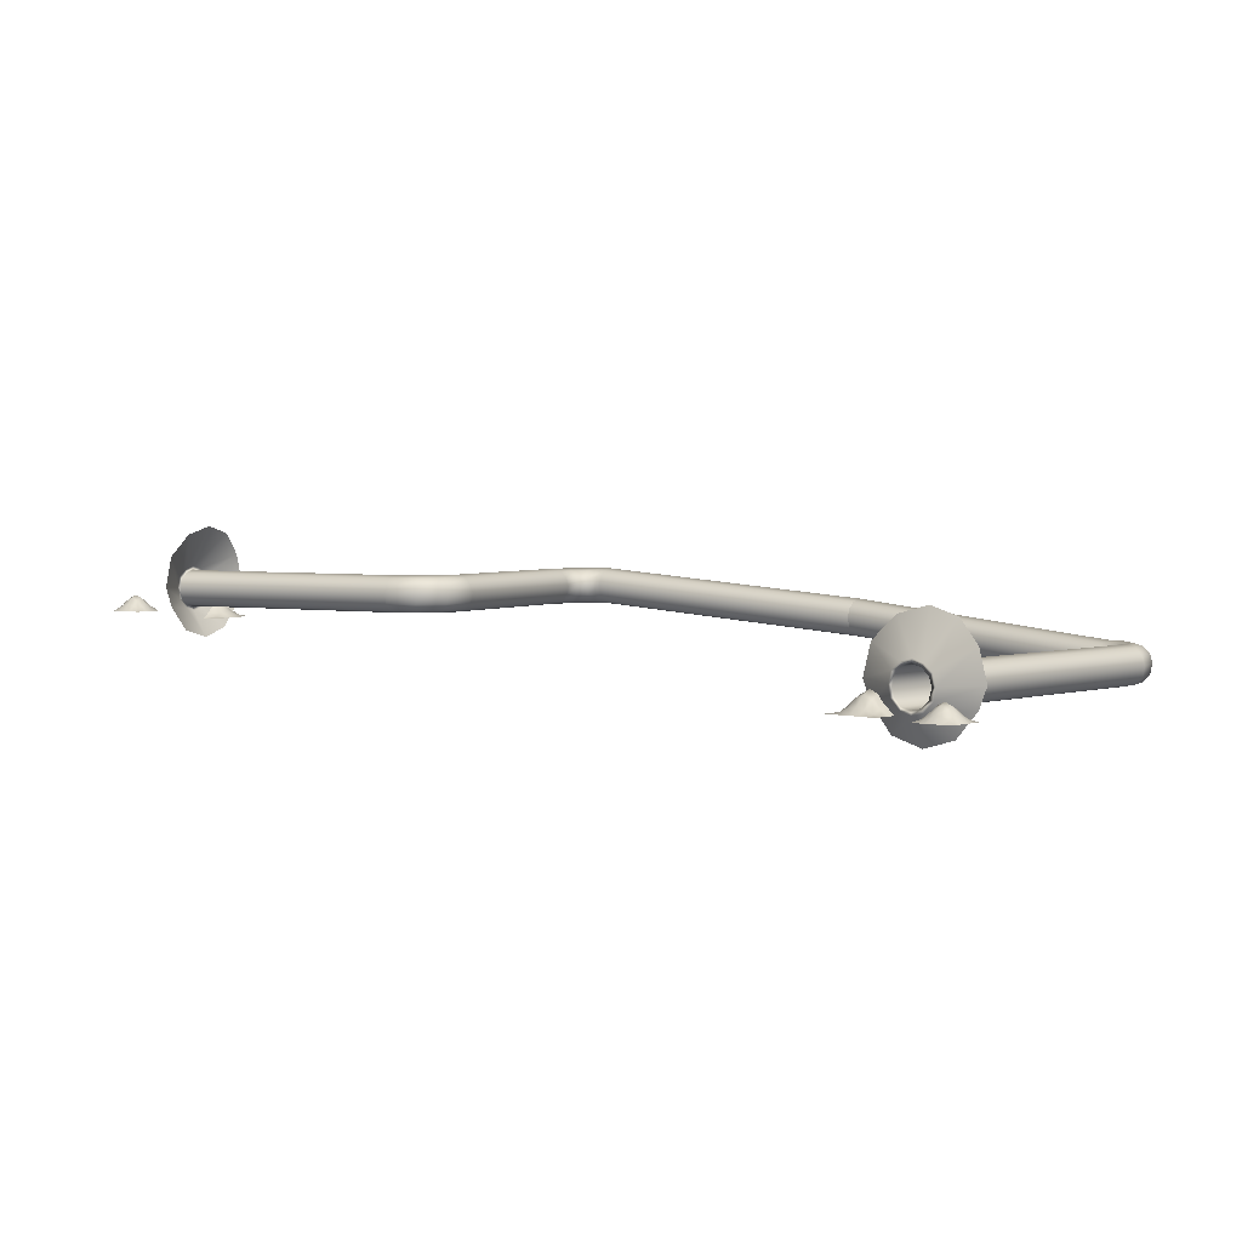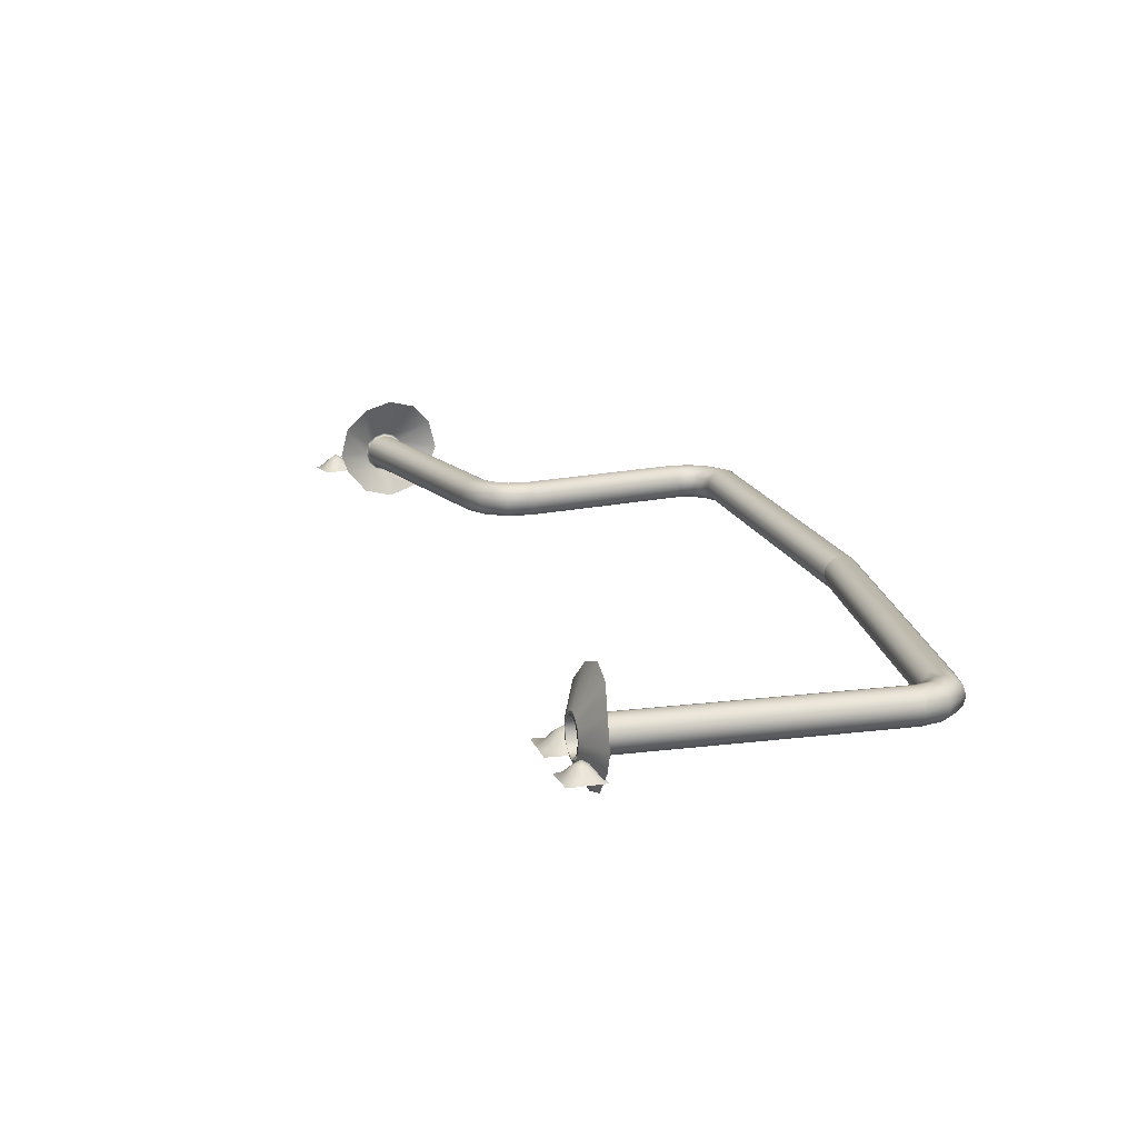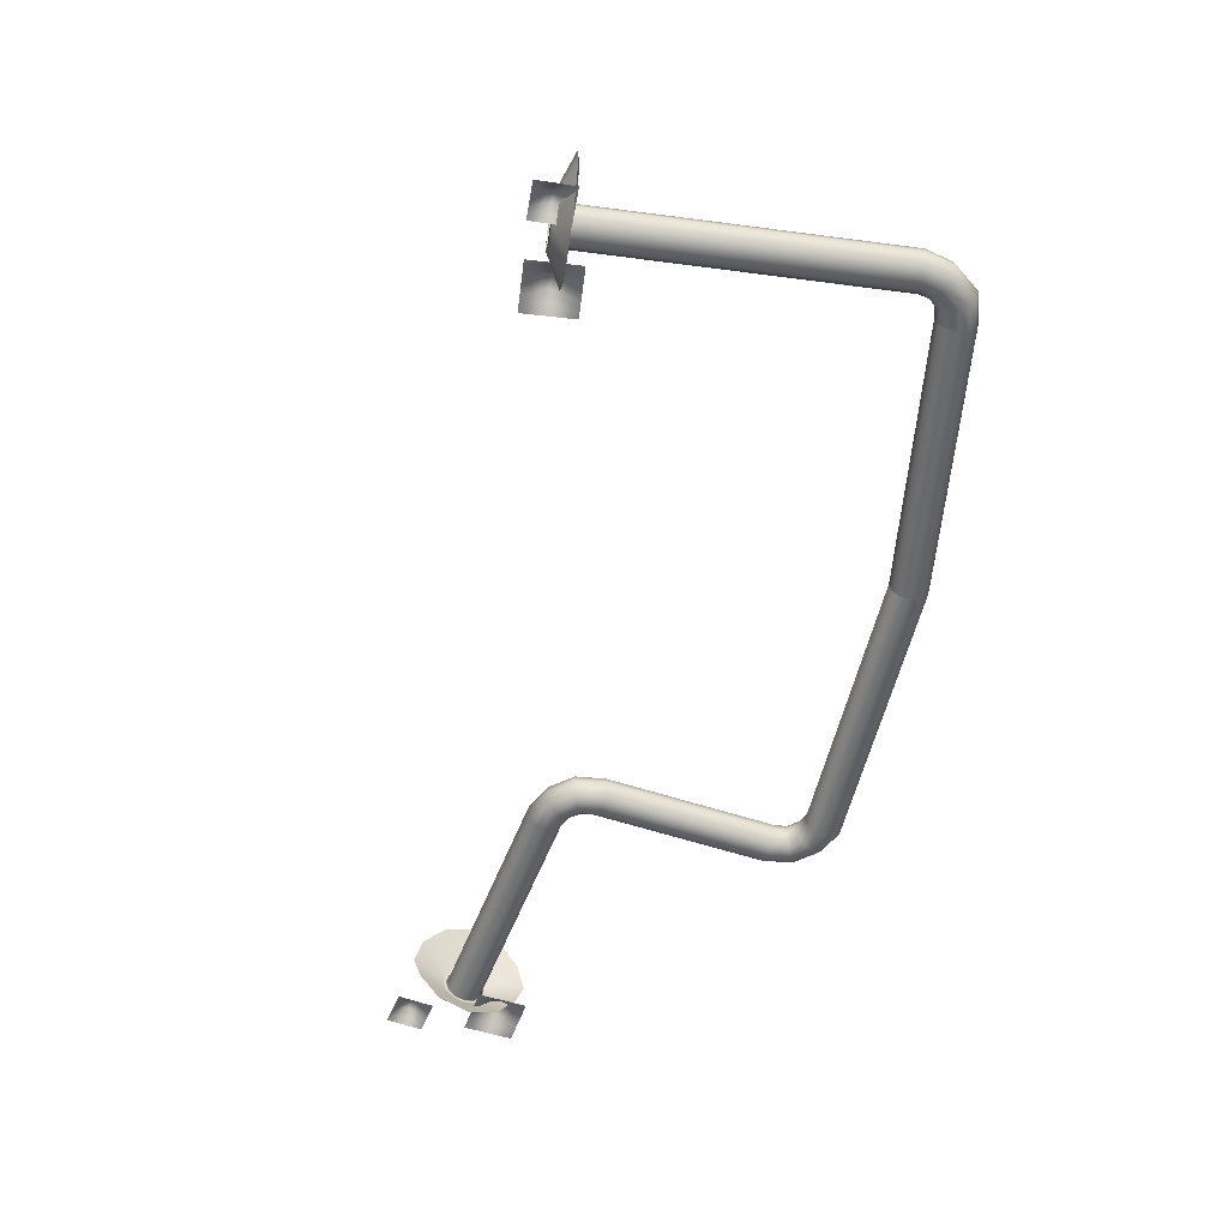
<metadata>
{"format":"obj","ext":"obj","renderer":"f3d","projection":"perspective","resolution":1024,"background":"white","views":[{"elev":3.3,"azim":-17.5,"up":"+Y"},{"elev":14.9,"azim":14.3,"up":"+Y"},{"elev":-52.9,"azim":21.7,"up":"+Y"}]}
</metadata>
<code>
g default
v 222.4 11.71 -199.9
v 223 10.83 -200.5
v 221.3 12.05 -199
v 220.4 11.7 -198.2
v 219.7 10.83 -197.5
v 219.4 9.654 -197.3
v 219.7 8.327 -197.5
v 220.4 7.392 -198.2
v 223 8.327 -200.5
v 222.4 7.393 -199.9
v 223.3 9.654 -200.7
v 221.4 7.103 -199
v 215.4 10.82 -203
v 215.6 11.7 -202.1
v 215.9 12.04 -200.7
v 216.1 11.69 -199.5
v 216.3 10.82 -198.6
v 216.4 9.645 -198.2
v 216.3 8.318 -198.6
v 216.1 7.383 -199.5
v 215.9 7.094 -200.8
v 215.6 7.384 -202.1
v 215.4 8.318 -203
v 215.4 9.645 -203.3
v 219.2 11.7 -201.7
v 218.8 12.04 -200.5
v 218.4 11.69 -199.4
v 218.1 10.82 -198.5
v 218 9.645 -198.1
v 218.1 8.318 -198.5
v 218.4 7.383 -199.4
v 218.8 7.094 -200.5
v 219.2 7.384 -201.7
v 219.5 8.318 -202.6
v 219.6 9.645 -202.8
v 219.5 10.82 -202.5
v 212.4 11.71 -200.3
v 211.8 10.83 -201
v 213.3 12.05 -199.4
v 214.1 11.7 -198.4
v 214.7 10.83 -197.7
v 215 9.654 -197.5
v 214.7 8.327 -197.7
v 214.1 7.393 -198.4
v 211.8 8.327 -201
v 212.4 7.392 -200.4
v 211.6 9.654 -201.3
v 213.3 7.103 -199.4
v 195.4 7.094 -183.5
v 196.3 7.383 -182.5
v 196.9 10.82 -181.8
v 196.3 11.7 -182.5
v 195.4 12.04 -183.5
v 194.6 11.7 -184.5
v 193.9 10.82 -185.2
v 193.7 9.645 -185.4
v 193.9 8.318 -185.2
v 194.6 7.384 -184.5
v 196.9 8.318 -181.8
v 197.1 9.645 -181.6
v 163 5.397 -212.8
v 163.8 5.383 -212
v 164.5 5.383 -211.1
v 165.3 5.412 -210.2
v 166 5.383 -209.4
v 166.8 5.383 -208.5
v 167.5 5.397 -207.6
v 163.9 5.383 -213.6
v 164.6 5.613 -212.7
v 165.4 6.064 -211.9
v 166.1 6.322 -211
v 166.9 6.064 -210.1
v 167.6 5.613 -209.3
v 168.4 5.383 -208.4
v 164.8 5.383 -214.3
v 165.5 6.064 -213.5
v 166.3 7.039 -212.6
v 167 7.513 -211.7
v 167.8 7.039 -210.9
v 168.5 6.064 -210
v 169.3 5.383 -209.1
v 165.6 5.412 -215.1
v 166.4 6.322 -214.2
v 167.1 7.513 -213.4
v 167.9 8.075 -212.5
v 168.6 7.513 -211.6
v 169.4 6.322 -210.8
v 170.1 5.412 -209.9
v 166.5 5.383 -215.8
v 167.2 6.064 -215
v 168 7.039 -214.1
v 168.7 7.513 -213.2
v 169.5 7.039 -212.4
v 170.2 6.064 -211.5
v 171 5.383 -210.6
v 167.4 5.383 -216.6
v 168.1 5.613 -215.7
v 168.9 6.064 -214.9
v 169.6 6.322 -214
v 170.4 6.064 -213.1
v 171.1 5.613 -212.3
v 171.9 5.383 -211.4
v 168.2 5.397 -217.3
v 169 5.383 -216.5
v 169.7 5.383 -215.6
v 170.5 5.412 -214.7
v 171.2 5.383 -213.9
v 172 5.383 -213
v 172.7 5.397 -212.1
v 171 14.07 -212.4
v 169.3 17.05 -209.9
v 166.4 18.14 -207
v 163.2 17.05 -204.5
v 160.6 14.07 -203
v 159.8 10.01 -202.3
v 160.6 7.32 -203
v 171 7.32 -212.4
v 171.8 10.01 -213.1
v 166 10.83 -210.8
v 165.4 11.7 -210.2
v 164.4 12.05 -209.3
v 163.5 11.7 -208.5
v 162.7 10.83 -207.8
v 162.5 9.637 -207.6
v 162.7 8.322 -207.8
v 163.5 7.387 -208.5
v 165.4 7.387 -210.2
v 166 8.322 -210.8
v 166.3 9.632 -211
v 164.5 12.61 -209.3
v 165.7 12.2 -210.3
v 166.4 11.23 -211.1
v 166.7 9.719 -211.4
v 166.5 8.209 -211.2
v 165.7 6.867 -210.3
v 163.3 12.16 -208.3
v 162.4 11.22 -207.5
v 162.1 9.72 -207.2
v 162.3 8.203 -207.4
v 163.4 6.869 -208.2
v 188.3 7.385 -184.7
v 189 8.32 -185.4
v 189.2 9.647 -185.6
v 189 10.82 -185.4
v 188.3 11.7 -184.7
v 187.3 12.05 -183.9
v 186.3 11.7 -183
v 185.7 10.82 -182.4
v 185.4 9.647 -182.2
v 185.7 8.32 -182.4
v 186.3 7.386 -183
v 164.5 7.098 -209.4
v 187.3 7.096 -183.9
v 164.6 6.457 -209.3
v 165.9 2.843 -207.8
v 169 4.031 -210.5
v 162.8 4.031 -205
v 156.6 6.607 -212.1
v 156 6.597 -211.5
v 155.4 6.597 -210.9
v 154.8 6.618 -210.4
v 154.2 6.597 -209.8
v 153.6 6.597 -209.2
v 152.9 6.607 -208.6
v 157.2 6.597 -211.5
v 156.6 6.99 -210.9
v 156 7.321 -210.3
v 155.4 7.511 -209.7
v 154.7 7.321 -209.2
v 154.1 6.99 -208.6
v 153.5 6.597 -208
v 157.8 6.597 -210.9
v 157.2 7.321 -210.3
v 156.5 8.037 -209.7
v 155.9 8.385 -209.1
v 155.3 8.037 -208.6
v 154.7 7.321 -208
v 154.1 6.597 -207.4
v 158.3 6.618 -210.3
v 157.7 7.511 -209.7
v 157.1 8.385 -209.1
v 156.5 8.797 -208.5
v 155.9 8.385 -207.9
v 155.3 7.511 -207.4
v 154.7 6.618 -206.8
v 158.9 6.597 -209.7
v 158.3 7.321 -209.1
v 157.7 8.037 -208.5
v 157.1 8.385 -207.9
v 156.5 8.037 -207.3
v 155.9 7.321 -206.8
v 155.3 6.597 -206.2
v 159.5 6.597 -209
v 158.9 6.99 -208.5
v 158.3 7.321 -207.9
v 157.7 7.511 -207.3
v 157.1 7.321 -206.7
v 156.5 6.99 -206.1
v 155.9 6.597 -205.6
v 160.1 6.607 -208.4
v 159.5 6.597 -207.9
v 158.9 6.597 -207.3
v 158.3 6.618 -206.7
v 157.6 6.597 -206.1
v 157 6.597 -205.5
v 156.4 6.607 -205
v 193.2 10.82 -179.9
v 193 11.7 -180.8
v 192.8 12.04 -182.1
v 192.5 11.69 -183.3
v 192.3 10.82 -184.3
v 192.3 9.645 -184.6
v 192.3 8.318 -184.3
v 192.5 7.383 -183.3
v 192.8 7.094 -182.1
v 193 7.384 -180.8
v 193.2 8.318 -179.9
v 193.3 9.645 -179.6
v 189.5 11.7 -181.1
v 189.9 12.04 -182.4
v 190.2 11.69 -183.5
v 190.5 10.82 -184.4
v 190.6 9.645 -184.7
v 190.5 8.318 -184.4
v 190.2 7.383 -183.5
v 189.8 7.094 -182.3
v 189.4 7.384 -181.1
v 189.2 8.318 -180.3
v 189.1 9.645 -180
v 189.2 10.82 -180.3
v 244.6 4.127 -163.5
v 245.7 4.417 -164.2
v 246.5 7.856 -164.7
v 245.7 8.729 -164.2
v 244.6 9.077 -163.5
v 243.5 8.729 -162.8
v 242.7 7.856 -162.3
v 242.4 6.679 -162.1
v 242.7 5.352 -162.3
v 243.5 4.417 -162.8
v 246.5 5.352 -164.7
v 246.7 6.679 -164.8
v 220 -0.1746 -99.83
v 221 -0.1888 -100.4
v 222 -0.1888 -100.9
v 223 -0.1604 -101.5
v 224 -0.1888 -102
v 225 -0.1888 -102.6
v 226 -0.1746 -103.1
v 219.4 -0.1888 -100.8
v 220.4 0.04102 -101.4
v 221.4 0.4922 -101.9
v 222.4 0.7502 -102.5
v 223.4 0.4922 -103
v 224.4 0.04102 -103.6
v 225.4 -0.1888 -104.1
v 218.9 -0.1888 -101.8
v 219.9 0.4922 -102.4
v 220.9 1.467 -102.9
v 221.9 1.941 -103.5
v 222.9 1.467 -104
v 223.9 0.4922 -104.6
v 224.9 -0.1888 -105.1
v 218.3 -0.1604 -102.8
v 219.3 0.7502 -103.4
v 220.3 1.941 -103.9
v 221.3 2.503 -104.5
v 222.3 1.941 -105
v 223.3 0.7502 -105.6
v 224.3 -0.1604 -106.1
v 217.8 -0.1888 -103.9
v 218.8 0.4922 -104.4
v 219.8 1.467 -105
v 220.8 1.941 -105.5
v 221.8 1.467 -106.1
v 222.8 0.4922 -106.6
v 223.8 -0.1888 -107.2
v 217.2 -0.1888 -104.9
v 218.2 0.04102 -105.4
v 219.2 0.4922 -106
v 220.2 0.7502 -106.5
v 221.2 0.4922 -107.1
v 222.2 0.04102 -107.6
v 223.2 -0.1888 -108.2
v 216.7 -0.1746 -105.9
v 217.7 -0.1888 -106.4
v 218.7 -0.1888 -107
v 219.7 -0.1604 -107.5
v 220.7 -0.1888 -108.1
v 221.7 -0.1888 -108.6
v 222.7 -0.1746 -109.2
v 221.9 7.611 -105.6
v 223.9 10.58 -103.3
v 226.2 11.67 -99.96
v 227.9 10.58 -96.28
v 228.9 7.611 -93.4
v 229.4 3.549 -92.46
v 228.9 0.8561 -93.4
v 221.9 0.8561 -105.6
v 221.3 3.549 -106.5
v 222.4 4.362 -100.4
v 222.8 5.238 -99.61
v 223.5 5.584 -98.5
v 224.1 5.233 -97.36
v 224.6 4.362 -96.52
v 224.8 3.174 -96.21
v 224.6 1.858 -96.52
v 224.1 0.9233 -97.36
v 222.8 0.9233 -99.62
v 222.4 1.858 -100.4
v 222.2 3.168 -100.7
v 223.6 6.142 -98.56
v 222.8 5.733 -99.91
v 222.1 4.765 -100.8
v 222 3.255 -101.1
v 222.1 1.745 -100.9
v 222.8 0.403 -99.93
v 224.3 5.698 -97.17
v 224.9 4.754 -96.11
v 225 3.256 -95.76
v 225 1.739 -96.01
v 224.3 0.405 -97.25
v 259.2 0.9259 -120.5
v 258.7 1.861 -121.3
v 258.6 3.188 -121.6
v 258.7 4.365 -121.3
v 259.2 5.239 -120.5
v 259.9 5.587 -119.3
v 260.5 5.238 -118.2
v 261 4.365 -117.4
v 261.2 3.188 -117.1
v 261 1.861 -117.4
v 260.5 0.9265 -118.2
v 223.4 0.6339 -98.55
v 259.9 0.6368 -119.3
v 223.5 -0.006478 -98.61
v 225.3 -3.62 -99.62
v 223.3 -2.432 -103.2
v 227.4 -2.432 -95.95
v 222.1 -0.3382 -95.38
v 222.5 -0.3487 -94.67
v 223 -0.3487 -93.95
v 223.4 -0.3278 -93.23
v 223.9 -0.3487 -92.51
v 224.3 -0.3487 -91.8
v 224.7 -0.3382 -91.08
v 222.8 -0.3487 -95.82
v 223.3 0.04454 -95.11
v 223.7 0.3758 -94.39
v 224.1 0.5652 -93.67
v 224.6 0.3758 -92.95
v 225 0.04454 -92.24
v 225.5 -0.3487 -91.52
v 223.5 -0.3487 -96.26
v 224 0.3758 -95.55
v 224.4 1.091 -94.83
v 224.9 1.439 -94.11
v 225.3 1.091 -93.39
v 225.7 0.3758 -92.68
v 226.2 -0.3487 -91.96
v 224.3 -0.3278 -96.7
v 224.7 0.5652 -95.99
v 225.1 1.439 -95.27
v 225.6 1.852 -94.55
v 226 1.439 -93.83
v 226.5 0.5652 -93.12
v 226.9 -0.3278 -92.4
v 225 -0.3487 -97.14
v 225.4 0.3758 -96.42
v 225.9 1.091 -95.71
v 226.3 1.439 -94.99
v 226.7 1.091 -94.27
v 227.2 0.3758 -93.56
v 227.6 -0.3487 -92.84
v 225.7 -0.3487 -97.58
v 226.1 0.04454 -96.86
v 226.6 0.3758 -96.15
v 227 0.5652 -95.43
v 227.5 0.3758 -94.71
v 227.9 0.04454 -93.99
v 228.3 -0.3487 -93.28
v 226.4 -0.3382 -98.02
v 226.9 -0.3487 -97.3
v 227.3 -0.3487 -96.59
v 227.7 -0.3278 -95.87
v 228.2 -0.3487 -95.15
v 228.6 -0.3487 -94.43
v 229 -0.3382 -93.72
v 261.2 5.24 -124.1
v 260.3 4.368 -124.1
v 259.9 3.191 -124.1
v 260.3 1.864 -124.1
v 261.2 0.9287 -124.1
v 262.5 0.6398 -124.1
v 263.9 0.9296 -124.1
v 264.8 1.864 -124.1
v 265.1 3.191 -124.1
v 264.8 4.368 -124.1
v 263.9 5.244 -124.1
v 262.5 5.59 -124.1
v 260.6 5.24 -121.9
v 259.8 4.368 -122.4
v 259.5 3.191 -122.5
v 259.8 1.864 -122.4
v 260.6 0.9285 -121.9
v 261.7 0.6398 -121.3
v 262.8 0.9299 -120.7
v 263.5 1.864 -120.3
v 263.8 3.191 -120.1
v 263.5 4.368 -120.3
v 262.8 5.243 -120.7
v 261.6 5.59 -121.3
v 262.7 5.234 -127.7
v 263.5 4.36 -128.2
v 261.6 5.582 -127
v 260.5 5.233 -126.4
v 259.7 4.36 -125.9
v 259.4 3.183 -125.7
v 259.7 1.856 -125.9
v 260.5 0.9214 -126.4
v 263.5 1.856 -128.2
v 262.7 0.9208 -127.7
v 263.8 3.183 -128.3
v 261.6 0.6317 -127
g polySurface36
f 37 38 13 14
f 39 37 14 15
f 40 39 15 16
f 41 40 16 17
f 42 41 17 18
f 43 42 18 19
f 44 43 19 20
f 45 46 22 23
f 47 45 23 24
f 38 47 24 13
f 46 48 21 22
f 48 44 20 21
f 36 25 14 13
f 25 26 15 14
f 26 27 16 15
f 27 28 17 16
f 28 29 18 17
f 29 30 19 18
f 30 31 20 19
f 33 34 23 22
f 34 35 24 23
f 35 36 13 24
f 32 33 22 21
f 31 32 21 20
f 26 25 1 3
f 27 26 3 4
f 28 27 4 5
f 29 28 5 6
f 30 29 6 7
f 31 30 7 8
f 32 31 8 12
f 33 32 12 10
f 34 33 10 9
f 35 34 9 11
f 36 35 11 2
f 25 36 2 1
f 49 50 44 48
f 52 40 41 51
f 53 39 40 52
f 54 37 39 53
f 55 38 37 54
f 56 47 38 55
f 57 45 47 56
f 58 46 45 57
f 59 43 44 50
f 60 42 43 59
f 51 41 42 60
f 49 48 46 58
f 61 62 69 68
f 62 63 70 69
f 63 64 71 70
f 64 65 72 71
f 65 66 73 72
f 66 67 74 73
f 68 69 76 75
f 69 70 77 76
f 70 71 78 77
f 71 72 79 78
f 72 73 80 79
f 73 74 81 80
f 75 76 83 82
f 76 77 84 83
f 77 78 85 84
f 78 79 86 85
f 79 80 87 86
f 80 81 88 87
f 82 83 90 89
f 83 84 91 90
f 84 85 92 91
f 85 86 93 92
f 86 87 94 93
f 87 88 95 94
f 89 90 97 96
f 90 91 98 97
f 91 92 99 98
f 92 93 100 99
f 93 94 101 100
f 94 95 102 101
f 96 97 104 103
f 97 98 105 104
f 98 99 106 105
f 99 100 107 106
f 100 101 108 107
f 101 102 109 108
f 110 132 131 111
f 111 131 130 112
f 130 121 122 136
f 136 122 123 137
f 137 123 124 138
f 138 124 125 139
f 139 125 126 140
f 135 134 117 156
f 117 134 133 118
f 118 133 132 110
f 131 120 121 130
f 132 119 120 131
f 133 129 119 132
f 134 128 129 133
f 127 128 134 135
f 112 130 136 113
f 113 136 137 114
f 114 137 138 115
f 115 138 139 116
f 116 139 140 157
f 127 141 142 128
f 128 142 143 129
f 129 143 144 119
f 119 144 145 120
f 120 145 146 121
f 121 146 147 122
f 122 147 148 123
f 123 148 149 124
f 124 149 150 125
f 125 150 151 126
f 141 127 152 153
f 126 151 153 152
f 152 127 135 154
f 126 152 154 140
f 154 135 156 155
f 140 154 155 157
f 158 159 166 165
f 159 160 167 166
f 160 161 168 167
f 161 162 169 168
f 162 163 170 169
f 163 164 171 170
f 165 166 173 172
f 166 167 174 173
f 167 168 175 174
f 168 169 176 175
f 169 170 177 176
f 170 171 178 177
f 172 173 180 179
f 173 174 181 180
f 174 175 182 181
f 175 176 183 182
f 176 177 184 183
f 177 178 185 184
f 179 180 187 186
f 180 181 188 187
f 181 182 189 188
f 182 183 190 189
f 183 184 191 190
f 184 185 192 191
f 186 187 194 193
f 187 188 195 194
f 188 189 196 195
f 189 190 197 196
f 190 191 198 197
f 191 192 199 198
f 193 194 201 200
f 194 195 202 201
f 195 196 203 202
f 196 197 204 203
f 197 198 205 204
f 198 199 206 205
f 52 51 207 208
f 53 52 208 209
f 54 53 209 210
f 55 54 210 211
f 56 55 211 212
f 57 56 212 213
f 58 57 213 214
f 59 50 216 217
f 60 59 217 218
f 51 60 218 207
f 50 49 215 216
f 49 58 214 215
f 230 219 208 207
f 219 220 209 208
f 220 221 210 209
f 221 222 211 210
f 222 223 212 211
f 223 224 213 212
f 224 225 214 213
f 227 228 217 216
f 228 229 218 217
f 229 230 207 218
f 226 227 216 215
f 225 226 215 214
f 220 219 147 146
f 221 220 146 145
f 222 221 145 144
f 223 222 144 143
f 224 223 143 142
f 225 224 142 141
f 226 225 141 153
f 227 226 153 151
f 228 227 151 150
f 229 228 150 149
f 230 229 149 148
f 219 230 148 147
f 231 232 10 12
f 234 1 2 233
f 235 3 1 234
f 236 4 3 235
f 237 5 4 236
f 238 6 5 237
f 239 7 6 238
f 240 8 7 239
f 241 9 10 232
f 242 11 9 241
f 233 2 11 242
f 231 12 8 240
f 243 244 251 250
f 244 245 252 251
f 245 246 253 252
f 246 247 254 253
f 247 248 255 254
f 248 249 256 255
f 250 251 258 257
f 251 252 259 258
f 252 253 260 259
f 253 254 261 260
f 254 255 262 261
f 255 256 263 262
f 257 258 265 264
f 258 259 266 265
f 259 260 267 266
f 260 261 268 267
f 261 262 269 268
f 262 263 270 269
f 264 265 272 271
f 265 266 273 272
f 266 267 274 273
f 267 268 275 274
f 268 269 276 275
f 269 270 277 276
f 271 272 279 278
f 272 273 280 279
f 273 274 281 280
f 274 275 282 281
f 275 276 283 282
f 276 277 284 283
f 278 279 286 285
f 279 280 287 286
f 280 281 288 287
f 281 282 289 288
f 282 283 290 289
f 283 284 291 290
f 292 314 313 293
f 293 313 312 294
f 312 303 304 318
f 318 304 305 319
f 319 305 306 320
f 320 306 307 321
f 321 307 308 322
f 317 316 299 338
f 299 316 315 300
f 300 315 314 292
f 313 302 303 312
f 314 301 302 313
f 315 311 301 314
f 316 310 311 315
f 309 310 316 317
f 294 312 318 295
f 295 318 319 296
f 296 319 320 297
f 297 320 321 298
f 298 321 322 339
f 309 323 324 310
f 310 324 325 311
f 311 325 326 301
f 301 326 327 302
f 302 327 328 303
f 303 328 329 304
f 304 329 330 305
f 305 330 331 306
f 306 331 332 307
f 307 332 333 308
f 323 309 334 335
f 308 333 335 334
f 334 309 317 336
f 308 334 336 322
f 336 317 338 337
f 322 336 337 339
f 340 341 348 347
f 341 342 349 348
f 342 343 350 349
f 343 344 351 350
f 344 345 352 351
f 345 346 353 352
f 347 348 355 354
f 348 349 356 355
f 349 350 357 356
f 350 351 358 357
f 351 352 359 358
f 352 353 360 359
f 354 355 362 361
f 355 356 363 362
f 356 357 364 363
f 357 358 365 364
f 358 359 366 365
f 359 360 367 366
f 361 362 369 368
f 362 363 370 369
f 363 364 371 370
f 364 365 372 371
f 365 366 373 372
f 366 367 374 373
f 368 369 376 375
f 369 370 377 376
f 370 371 378 377
f 371 372 379 378
f 372 373 380 379
f 373 374 381 380
f 375 376 383 382
f 376 377 384 383
f 377 378 385 384
f 378 379 386 385
f 379 380 387 386
f 380 381 388 387
f 413 414 398 399
f 415 413 399 400
f 416 415 400 389
f 417 416 389 390
f 418 417 390 391
f 419 418 391 392
f 420 419 392 393
f 421 422 395 396
f 423 421 396 397
f 414 423 397 398
f 422 424 394 395
f 424 420 393 394
f 410 411 399 398
f 411 412 400 399
f 412 401 389 400
f 401 402 390 389
f 402 403 391 390
f 403 404 392 391
f 404 405 393 392
f 407 408 396 395
f 408 409 397 396
f 409 410 398 397
f 406 407 395 394
f 405 406 394 393
f 402 401 327 326
f 403 402 326 325
f 404 403 325 324
f 405 404 324 323
f 406 405 323 335
f 407 406 335 333
f 408 407 333 332
f 409 408 332 331
f 410 409 331 330
f 411 410 330 329
f 412 411 329 328
f 401 412 328 327
f 424 422 232 231
f 413 234 233 414
f 415 235 234 413
f 416 236 235 415
f 417 237 236 416
f 418 238 237 417
f 419 239 238 418
f 420 240 239 419
f 421 241 232 422
f 423 242 241 421
f 414 233 242 423
f 424 231 240 420

</code>
